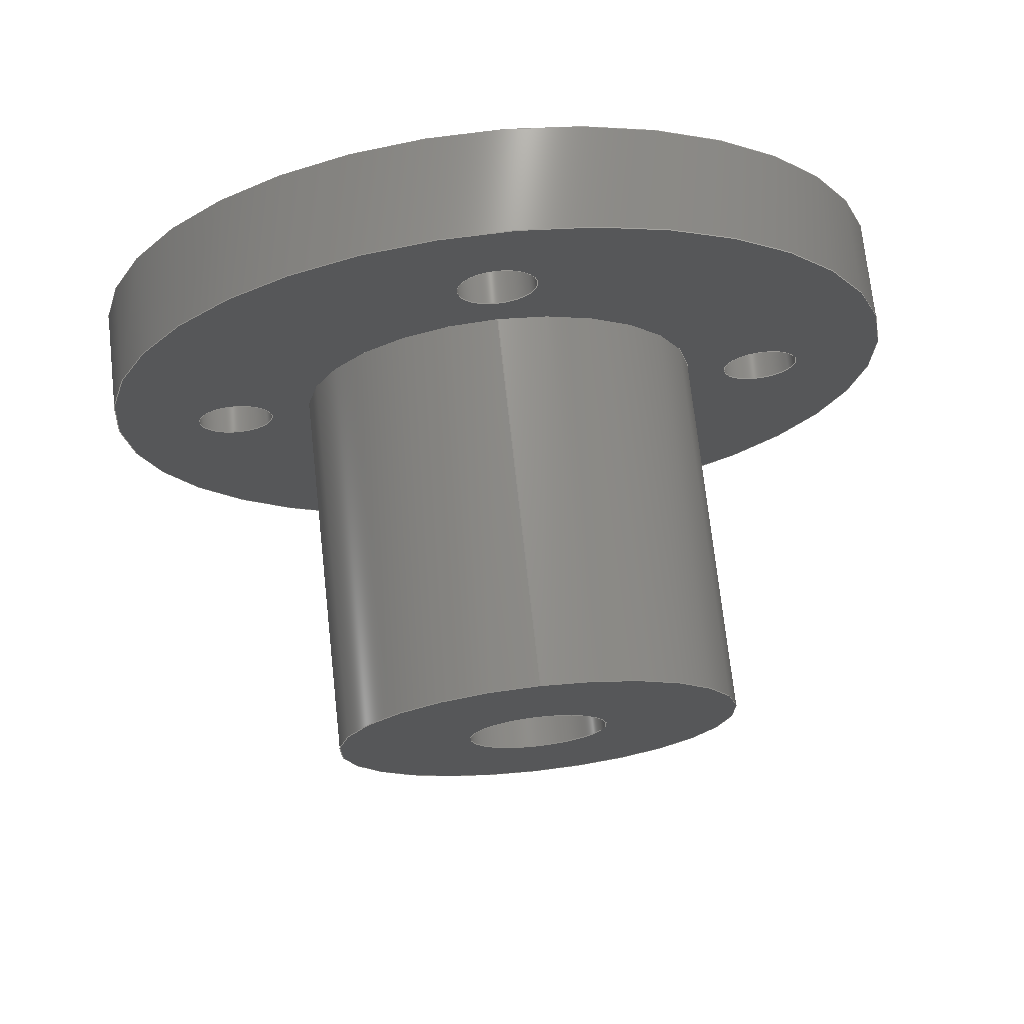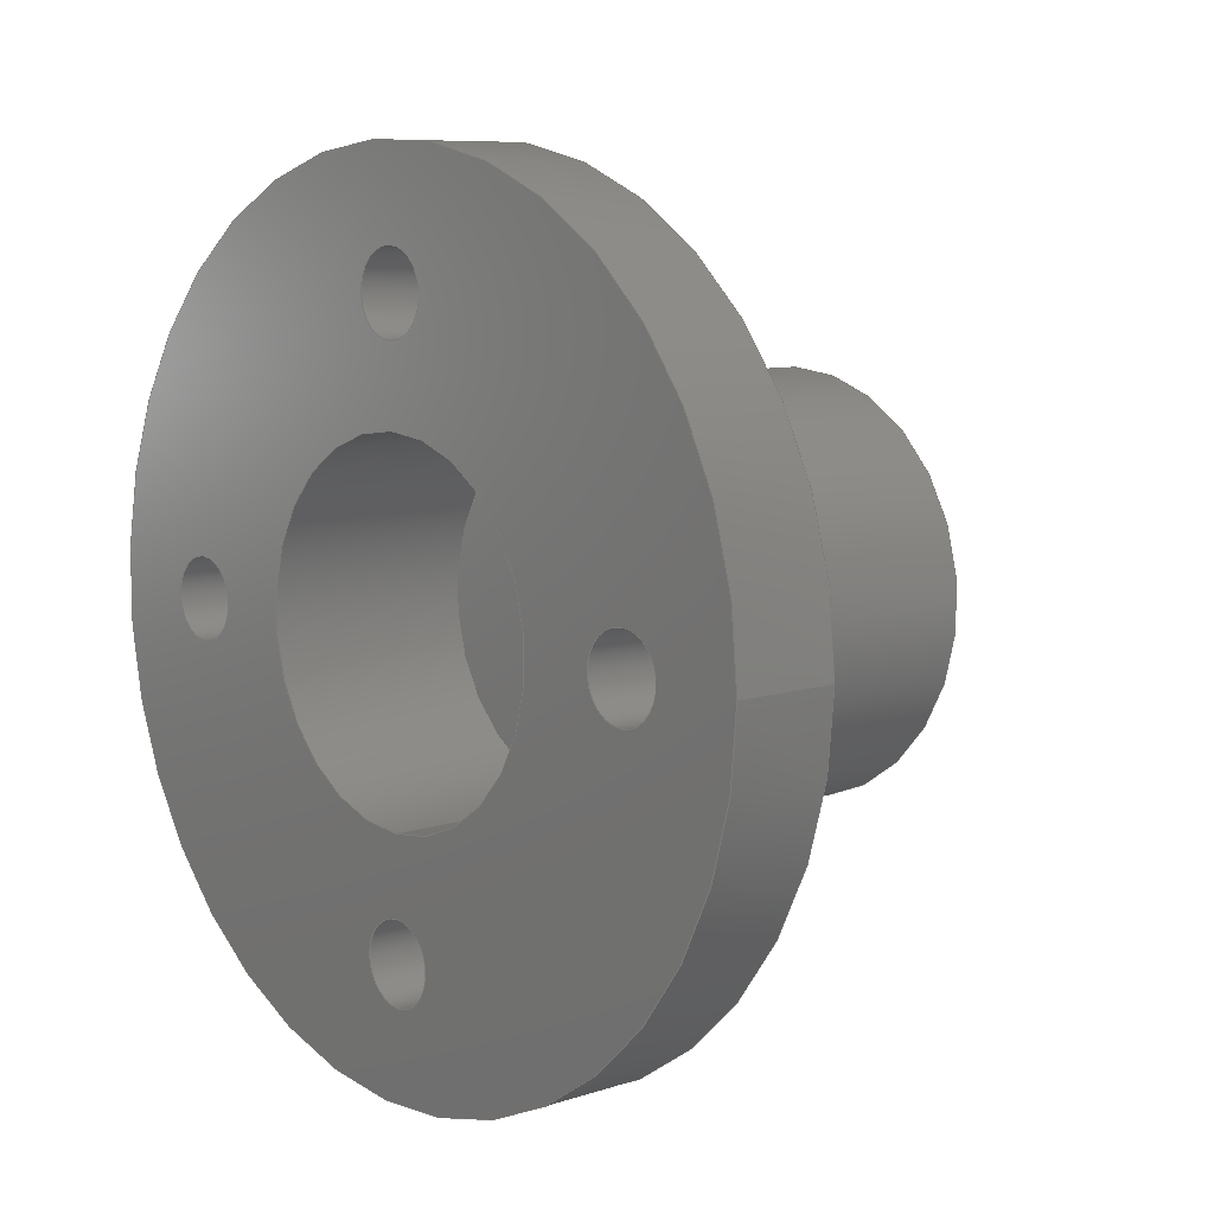
<metadata>
{"format":"step","ext":"stp","renderer":"f3d","projection":"perspective","resolution":1024,"background":"white","views":[{"elev":72.3,"azim":83.7,"up":"+Z"},{"elev":8.4,"azim":-41.8,"up":"+Z"}]}
</metadata>
<code>
ISO-10303-21;
DATA;
#1=MECHANICAL_DESIGN_GEOMETRIC_PRESENTATION_REPRESENTATION('',(#4),#371);
#2=SHAPE_REPRESENTATION_RELATIONSHIP('SRR','None',#378,#3);
#3=ADVANCED_BREP_SHAPE_REPRESENTATION('',(#5),#370);
#4=STYLED_ITEM('',(#387),#5);
#5=MANIFOLD_SOLID_BREP('Solid1',#198);
#6=FACE_BOUND('',#37,.T.);
#7=FACE_BOUND('',#44,.T.);
#8=FACE_BOUND('',#47,.T.);
#9=FACE_BOUND('',#48,.T.);
#10=FACE_BOUND('',#49,.T.);
#11=FACE_BOUND('',#50,.T.);
#12=FACE_BOUND('',#51,.T.);
#13=FACE_BOUND('',#53,.T.);
#14=FACE_BOUND('',#54,.T.);
#15=FACE_BOUND('',#55,.T.);
#16=FACE_BOUND('',#56,.T.);
#17=FACE_BOUND('',#57,.T.);
#18=PLANE('',#227);
#19=PLANE('',#243);
#20=PLANE('',#247);
#21=PLANE('',#248);
#22=FACE_OUTER_BOUND('',#34,.T.);
#23=FACE_OUTER_BOUND('',#35,.T.);
#24=FACE_OUTER_BOUND('',#36,.T.);
#25=FACE_OUTER_BOUND('',#38,.T.);
#26=FACE_OUTER_BOUND('',#39,.T.);
#27=FACE_OUTER_BOUND('',#40,.T.);
#28=FACE_OUTER_BOUND('',#41,.T.);
#29=FACE_OUTER_BOUND('',#42,.T.);
#30=FACE_OUTER_BOUND('',#43,.T.);
#31=FACE_OUTER_BOUND('',#45,.T.);
#32=FACE_OUTER_BOUND('',#46,.T.);
#33=FACE_OUTER_BOUND('',#52,.T.);
#34=EDGE_LOOP('',(#130,#131,#132,#133));
#35=EDGE_LOOP('',(#134,#135,#136,#137));
#36=EDGE_LOOP('',(#138));
#37=EDGE_LOOP('',(#139));
#38=EDGE_LOOP('',(#140,#141,#142,#143));
#39=EDGE_LOOP('',(#144,#145,#146,#147));
#40=EDGE_LOOP('',(#148,#149,#150,#151));
#41=EDGE_LOOP('',(#152,#153,#154,#155));
#42=EDGE_LOOP('',(#156,#157,#158,#159));
#43=EDGE_LOOP('',(#160));
#44=EDGE_LOOP('',(#161));
#45=EDGE_LOOP('',(#162,#163,#164,#165));
#46=EDGE_LOOP('',(#166));
#47=EDGE_LOOP('',(#167));
#48=EDGE_LOOP('',(#168));
#49=EDGE_LOOP('',(#169));
#50=EDGE_LOOP('',(#170));
#51=EDGE_LOOP('',(#171));
#52=EDGE_LOOP('',(#172));
#53=EDGE_LOOP('',(#173));
#54=EDGE_LOOP('',(#174));
#55=EDGE_LOOP('',(#175));
#56=EDGE_LOOP('',(#176));
#57=EDGE_LOOP('',(#177));
#58=LINE('',#320,#66);
#59=LINE('',#326,#67);
#60=LINE('',#333,#68);
#61=LINE('',#339,#69);
#62=LINE('',#345,#70);
#63=LINE('',#351,#71);
#64=LINE('',#357,#72);
#65=LINE('',#364,#73);
#66=VECTOR('',#255,2.067);
#67=VECTOR('',#262,5);
#68=VECTOR('',#271,1.15);
#69=VECTOR('',#278,1.15);
#70=VECTOR('',#285,1.15);
#71=VECTOR('',#292,1.15);
#72=VECTOR('',#299,6);
#73=VECTOR('',#308,12);
#74=CIRCLE('',#222,2.067);
#75=CIRCLE('',#223,2.067);
#76=CIRCLE('',#225,5);
#77=CIRCLE('',#226,5);
#78=CIRCLE('',#229,1.15);
#79=CIRCLE('',#230,1.15);
#80=CIRCLE('',#232,1.15);
#81=CIRCLE('',#233,1.15);
#82=CIRCLE('',#235,1.15);
#83=CIRCLE('',#236,1.15);
#84=CIRCLE('',#238,1.15);
#85=CIRCLE('',#239,1.15);
#86=CIRCLE('',#241,6);
#87=CIRCLE('',#242,6);
#88=CIRCLE('',#245,12);
#89=CIRCLE('',#246,12);
#90=VERTEX_POINT('',#317);
#91=VERTEX_POINT('',#319);
#92=VERTEX_POINT('',#323);
#93=VERTEX_POINT('',#325);
#94=VERTEX_POINT('',#330);
#95=VERTEX_POINT('',#332);
#96=VERTEX_POINT('',#336);
#97=VERTEX_POINT('',#338);
#98=VERTEX_POINT('',#342);
#99=VERTEX_POINT('',#344);
#100=VERTEX_POINT('',#348);
#101=VERTEX_POINT('',#350);
#102=VERTEX_POINT('',#354);
#103=VERTEX_POINT('',#356);
#104=VERTEX_POINT('',#361);
#105=VERTEX_POINT('',#363);
#106=EDGE_CURVE('',#90,#90,#74,.T.);
#107=EDGE_CURVE('',#90,#91,#58,.T.);
#108=EDGE_CURVE('',#91,#91,#75,.T.);
#109=EDGE_CURVE('',#92,#92,#76,.T.);
#110=EDGE_CURVE('',#92,#93,#59,.T.);
#111=EDGE_CURVE('',#93,#93,#77,.T.);
#112=EDGE_CURVE('',#94,#94,#78,.T.);
#113=EDGE_CURVE('',#94,#95,#60,.T.);
#114=EDGE_CURVE('',#95,#95,#79,.T.);
#115=EDGE_CURVE('',#96,#96,#80,.T.);
#116=EDGE_CURVE('',#96,#97,#61,.T.);
#117=EDGE_CURVE('',#97,#97,#81,.T.);
#118=EDGE_CURVE('',#98,#98,#82,.T.);
#119=EDGE_CURVE('',#98,#99,#62,.T.);
#120=EDGE_CURVE('',#99,#99,#83,.T.);
#121=EDGE_CURVE('',#100,#100,#84,.T.);
#122=EDGE_CURVE('',#100,#101,#63,.T.);
#123=EDGE_CURVE('',#101,#101,#85,.T.);
#124=EDGE_CURVE('',#102,#102,#86,.T.);
#125=EDGE_CURVE('',#102,#103,#64,.T.);
#126=EDGE_CURVE('',#103,#103,#87,.T.);
#127=EDGE_CURVE('',#104,#104,#88,.T.);
#128=EDGE_CURVE('',#104,#105,#65,.T.);
#129=EDGE_CURVE('',#105,#105,#89,.T.);
#130=ORIENTED_EDGE('',*,*,#106,.F.);
#131=ORIENTED_EDGE('',*,*,#107,.T.);
#132=ORIENTED_EDGE('',*,*,#108,.F.);
#133=ORIENTED_EDGE('',*,*,#107,.F.);
#134=ORIENTED_EDGE('',*,*,#109,.F.);
#135=ORIENTED_EDGE('',*,*,#110,.T.);
#136=ORIENTED_EDGE('',*,*,#111,.T.);
#137=ORIENTED_EDGE('',*,*,#110,.F.);
#138=ORIENTED_EDGE('',*,*,#111,.F.);
#139=ORIENTED_EDGE('',*,*,#108,.T.);
#140=ORIENTED_EDGE('',*,*,#112,.F.);
#141=ORIENTED_EDGE('',*,*,#113,.T.);
#142=ORIENTED_EDGE('',*,*,#114,.F.);
#143=ORIENTED_EDGE('',*,*,#113,.F.);
#144=ORIENTED_EDGE('',*,*,#115,.F.);
#145=ORIENTED_EDGE('',*,*,#116,.T.);
#146=ORIENTED_EDGE('',*,*,#117,.F.);
#147=ORIENTED_EDGE('',*,*,#116,.F.);
#148=ORIENTED_EDGE('',*,*,#118,.F.);
#149=ORIENTED_EDGE('',*,*,#119,.T.);
#150=ORIENTED_EDGE('',*,*,#120,.F.);
#151=ORIENTED_EDGE('',*,*,#119,.F.);
#152=ORIENTED_EDGE('',*,*,#121,.F.);
#153=ORIENTED_EDGE('',*,*,#122,.T.);
#154=ORIENTED_EDGE('',*,*,#123,.F.);
#155=ORIENTED_EDGE('',*,*,#122,.F.);
#156=ORIENTED_EDGE('',*,*,#124,.F.);
#157=ORIENTED_EDGE('',*,*,#125,.T.);
#158=ORIENTED_EDGE('',*,*,#126,.F.);
#159=ORIENTED_EDGE('',*,*,#125,.F.);
#160=ORIENTED_EDGE('',*,*,#124,.T.);
#161=ORIENTED_EDGE('',*,*,#106,.T.);
#162=ORIENTED_EDGE('',*,*,#127,.F.);
#163=ORIENTED_EDGE('',*,*,#128,.T.);
#164=ORIENTED_EDGE('',*,*,#129,.T.);
#165=ORIENTED_EDGE('',*,*,#128,.F.);
#166=ORIENTED_EDGE('',*,*,#127,.T.);
#167=ORIENTED_EDGE('',*,*,#112,.T.);
#168=ORIENTED_EDGE('',*,*,#115,.T.);
#169=ORIENTED_EDGE('',*,*,#118,.T.);
#170=ORIENTED_EDGE('',*,*,#121,.T.);
#171=ORIENTED_EDGE('',*,*,#126,.T.);
#172=ORIENTED_EDGE('',*,*,#129,.F.);
#173=ORIENTED_EDGE('',*,*,#109,.T.);
#174=ORIENTED_EDGE('',*,*,#114,.T.);
#175=ORIENTED_EDGE('',*,*,#117,.T.);
#176=ORIENTED_EDGE('',*,*,#120,.T.);
#177=ORIENTED_EDGE('',*,*,#123,.T.);
#178=CYLINDRICAL_SURFACE('',#221,2.067);
#179=CYLINDRICAL_SURFACE('',#224,5);
#180=CYLINDRICAL_SURFACE('',#228,1.15);
#181=CYLINDRICAL_SURFACE('',#231,1.15);
#182=CYLINDRICAL_SURFACE('',#234,1.15);
#183=CYLINDRICAL_SURFACE('',#237,1.15);
#184=CYLINDRICAL_SURFACE('',#240,6);
#185=CYLINDRICAL_SURFACE('',#244,12);
#186=ADVANCED_FACE('',(#22),#178,.F.);
#187=ADVANCED_FACE('',(#23),#179,.F.);
#188=ADVANCED_FACE('',(#24,#6),#18,.T.);
#189=ADVANCED_FACE('',(#25),#180,.F.);
#190=ADVANCED_FACE('',(#26),#181,.F.);
#191=ADVANCED_FACE('',(#27),#182,.F.);
#192=ADVANCED_FACE('',(#28),#183,.F.);
#193=ADVANCED_FACE('',(#29),#184,.T.);
#194=ADVANCED_FACE('',(#30,#7),#19,.T.);
#195=ADVANCED_FACE('',(#31),#185,.T.);
#196=ADVANCED_FACE('',(#32,#8,#9,#10,#11,#12),#20,.T.);
#197=ADVANCED_FACE('',(#33,#13,#14,#15,#16,#17),#21,.F.);
#198=CLOSED_SHELL('',(#186,#187,#188,#189,#190,#191,#192,#193,#194,#195,
#196,#197));
#199=DERIVED_UNIT_ELEMENT(#202,1);
#200=DERIVED_UNIT_ELEMENT(#373,-3);
#201=DIMENSIONAL_EXPONENTS(0,1,0,0,0,0,0);
#202=(
CONVERSION_BASED_UNIT('gram',#204)
MASS_UNIT()
NAMED_UNIT(#201)
);
#203=(
MASS_UNIT()
NAMED_UNIT(*)
SI_UNIT(.KILO.,.GRAM.)
);
#204=MASS_MEASURE_WITH_UNIT(MASS_MEASURE(0.001),#203);
#205=DERIVED_UNIT((#199,#200));
#206=MEASURE_REPRESENTATION_ITEM('density measure',
POSITIVE_RATIO_MEASURE(1.06),#205);
#207=PROPERTY_DEFINITION_REPRESENTATION(#212,#209);
#208=PROPERTY_DEFINITION_REPRESENTATION(#213,#210);
#209=REPRESENTATION('material name',(#211),#370);
#210=REPRESENTATION('density',(#206),#370);
#211=DESCRIPTIVE_REPRESENTATION_ITEM('ABS Plastic','ABS Plastic');
#212=PROPERTY_DEFINITION('material property','material name',#380);
#213=PROPERTY_DEFINITION('material property','density of part',#380);
#214=DATE_TIME_ROLE('creation_date');
#215=APPLIED_DATE_AND_TIME_ASSIGNMENT(#216,#214,(#380));
#216=DATE_AND_TIME(#217,#218);
#217=CALENDAR_DATE(2025,27,3);
#218=LOCAL_TIME(0,0,0,#219);
#219=COORDINATED_UNIVERSAL_TIME_OFFSET(0,0,.BEHIND.);
#220=AXIS2_PLACEMENT_3D('',#315,#249,#250);
#221=AXIS2_PLACEMENT_3D('',#316,#251,#252);
#222=AXIS2_PLACEMENT_3D('',#318,#253,#254);
#223=AXIS2_PLACEMENT_3D('',#321,#256,#257);
#224=AXIS2_PLACEMENT_3D('',#322,#258,#259);
#225=AXIS2_PLACEMENT_3D('',#324,#260,#261);
#226=AXIS2_PLACEMENT_3D('',#327,#263,#264);
#227=AXIS2_PLACEMENT_3D('',#328,#265,#266);
#228=AXIS2_PLACEMENT_3D('',#329,#267,#268);
#229=AXIS2_PLACEMENT_3D('',#331,#269,#270);
#230=AXIS2_PLACEMENT_3D('',#334,#272,#273);
#231=AXIS2_PLACEMENT_3D('',#335,#274,#275);
#232=AXIS2_PLACEMENT_3D('',#337,#276,#277);
#233=AXIS2_PLACEMENT_3D('',#340,#279,#280);
#234=AXIS2_PLACEMENT_3D('',#341,#281,#282);
#235=AXIS2_PLACEMENT_3D('',#343,#283,#284);
#236=AXIS2_PLACEMENT_3D('',#346,#286,#287);
#237=AXIS2_PLACEMENT_3D('',#347,#288,#289);
#238=AXIS2_PLACEMENT_3D('',#349,#290,#291);
#239=AXIS2_PLACEMENT_3D('',#352,#293,#294);
#240=AXIS2_PLACEMENT_3D('',#353,#295,#296);
#241=AXIS2_PLACEMENT_3D('',#355,#297,#298);
#242=AXIS2_PLACEMENT_3D('',#358,#300,#301);
#243=AXIS2_PLACEMENT_3D('',#359,#302,#303);
#244=AXIS2_PLACEMENT_3D('',#360,#304,#305);
#245=AXIS2_PLACEMENT_3D('',#362,#306,#307);
#246=AXIS2_PLACEMENT_3D('',#365,#309,#310);
#247=AXIS2_PLACEMENT_3D('',#366,#311,#312);
#248=AXIS2_PLACEMENT_3D('',#367,#313,#314);
#249=DIRECTION('axis',(0,0,1));
#250=DIRECTION('refdir',(1,0,0));
#251=DIRECTION('center_axis',(1,0,0));
#252=DIRECTION('ref_axis',(0,0,-1));
#253=DIRECTION('center_axis',(-1,0,0));
#254=DIRECTION('ref_axis',(0,0,-1));
#255=DIRECTION('',(-1,0,0));
#256=DIRECTION('center_axis',(1,0,0));
#257=DIRECTION('ref_axis',(0,0,-1));
#258=DIRECTION('center_axis',(1,0,0));
#259=DIRECTION('ref_axis',(0,0,1));
#260=DIRECTION('center_axis',(1,0,0));
#261=DIRECTION('ref_axis',(0,0,1));
#262=DIRECTION('',(1,0,0));
#263=DIRECTION('center_axis',(1,0,0));
#264=DIRECTION('ref_axis',(0,0,1));
#265=DIRECTION('center_axis',(-1,0,0));
#266=DIRECTION('ref_axis',(0,0,1));
#267=DIRECTION('center_axis',(-1,0,0));
#268=DIRECTION('ref_axis',(0,0,-1));
#269=DIRECTION('center_axis',(-1,0,0));
#270=DIRECTION('ref_axis',(0,0,-1));
#271=DIRECTION('',(-1,0,0));
#272=DIRECTION('center_axis',(1,0,0));
#273=DIRECTION('ref_axis',(0,0,-1));
#274=DIRECTION('center_axis',(-1,0,0));
#275=DIRECTION('ref_axis',(0,0,-1));
#276=DIRECTION('center_axis',(-1,0,0));
#277=DIRECTION('ref_axis',(0,0,-1));
#278=DIRECTION('',(-1,0,0));
#279=DIRECTION('center_axis',(1,0,0));
#280=DIRECTION('ref_axis',(0,0,-1));
#281=DIRECTION('center_axis',(-1,0,0));
#282=DIRECTION('ref_axis',(0,0,-1));
#283=DIRECTION('center_axis',(-1,0,0));
#284=DIRECTION('ref_axis',(0,0,-1));
#285=DIRECTION('',(-1,0,0));
#286=DIRECTION('center_axis',(1,0,0));
#287=DIRECTION('ref_axis',(0,0,-1));
#288=DIRECTION('center_axis',(-1,0,0));
#289=DIRECTION('ref_axis',(0,0,-1));
#290=DIRECTION('center_axis',(-1,0,0));
#291=DIRECTION('ref_axis',(0,0,-1));
#292=DIRECTION('',(-1,0,0));
#293=DIRECTION('center_axis',(1,0,0));
#294=DIRECTION('ref_axis',(0,0,-1));
#295=DIRECTION('center_axis',(1,0,0));
#296=DIRECTION('ref_axis',(0,0,-1));
#297=DIRECTION('center_axis',(1,0,0));
#298=DIRECTION('ref_axis',(0,0,-1));
#299=DIRECTION('',(-1,0,0));
#300=DIRECTION('center_axis',(-1,0,0));
#301=DIRECTION('ref_axis',(0,0,-1));
#302=DIRECTION('center_axis',(1,0,0));
#303=DIRECTION('ref_axis',(0,0,-1));
#304=DIRECTION('center_axis',(1,0,0));
#305=DIRECTION('ref_axis',(0,1,0));
#306=DIRECTION('center_axis',(1,0,0));
#307=DIRECTION('ref_axis',(0,1,0));
#308=DIRECTION('',(-1,0,0));
#309=DIRECTION('center_axis',(1,0,0));
#310=DIRECTION('ref_axis',(0,1,0));
#311=DIRECTION('center_axis',(1,0,0));
#312=DIRECTION('ref_axis',(0,0,-1));
#313=DIRECTION('center_axis',(1,0,0));
#314=DIRECTION('ref_axis',(0,0,-1));
#315=CARTESIAN_POINT('',(0,0,0));
#316=CARTESIAN_POINT('Origin',(6.9,0,0));
#317=CARTESIAN_POINT('',(14,-2.531e-16,2.067));
#318=CARTESIAN_POINT('Origin',(14,0,0));
#319=CARTESIAN_POINT('',(6,-2.531e-16,2.067));
#320=CARTESIAN_POINT('',(6.9,-2.531e-16,2.067));
#321=CARTESIAN_POINT('Origin',(6,0,0));
#322=CARTESIAN_POINT('Origin',(0,0,0));
#323=CARTESIAN_POINT('',(0,6.123e-16,-5));
#324=CARTESIAN_POINT('Origin',(0,0,0));
#325=CARTESIAN_POINT('',(6,6.123e-16,-5));
#326=CARTESIAN_POINT('',(0,6.123e-16,-5));
#327=CARTESIAN_POINT('Origin',(6,0,0));
#328=CARTESIAN_POINT('Origin',(6,0,0));
#329=CARTESIAN_POINT('Origin',(3,8.33,-1.53e-15));
#330=CARTESIAN_POINT('',(3,8.33,1.15));
#331=CARTESIAN_POINT('Origin',(3,8.33,-1.53e-15));
#332=CARTESIAN_POINT('',(0,8.33,1.15));
#333=CARTESIAN_POINT('',(3,8.33,1.15));
#334=CARTESIAN_POINT('Origin',(0,8.33,-1.53e-15));
#335=CARTESIAN_POINT('Origin',(3,0,8.33));
#336=CARTESIAN_POINT('',(3,1.408e-16,9.48));
#337=CARTESIAN_POINT('Origin',(3,0,8.33));
#338=CARTESIAN_POINT('',(0,-1.408e-16,9.48));
#339=CARTESIAN_POINT('',(3,1.408e-16,9.48));
#340=CARTESIAN_POINT('Origin',(0,0,8.33));
#341=CARTESIAN_POINT('Origin',(3,-1.02e-15,-8.33));
#342=CARTESIAN_POINT('',(3,-8.793e-16,-7.18));
#343=CARTESIAN_POINT('Origin',(3,-1.02e-15,-8.33));
#344=CARTESIAN_POINT('',(0,-1.161e-15,-7.18));
#345=CARTESIAN_POINT('',(3,-8.793e-16,-7.18));
#346=CARTESIAN_POINT('Origin',(0,-1.02e-15,-8.33));
#347=CARTESIAN_POINT('Origin',(3,-8.33,5.101e-16));
#348=CARTESIAN_POINT('',(3,-8.33,1.15));
#349=CARTESIAN_POINT('Origin',(3,-8.33,5.101e-16));
#350=CARTESIAN_POINT('',(0,-8.33,1.15));
#351=CARTESIAN_POINT('',(3,-8.33,1.15));
#352=CARTESIAN_POINT('Origin',(0,-8.33,5.101e-16));
#353=CARTESIAN_POINT('Origin',(3,0,0));
#354=CARTESIAN_POINT('',(14,-7.348e-16,6));
#355=CARTESIAN_POINT('Origin',(14,0,0));
#356=CARTESIAN_POINT('',(3,-7.348e-16,6));
#357=CARTESIAN_POINT('',(3,-7.348e-16,6));
#358=CARTESIAN_POINT('Origin',(3,0,0));
#359=CARTESIAN_POINT('Origin',(14,0,0));
#360=CARTESIAN_POINT('Origin',(0,0,0));
#361=CARTESIAN_POINT('',(3,-12,-1.47e-15));
#362=CARTESIAN_POINT('Origin',(3,0,0));
#363=CARTESIAN_POINT('',(0,-12,-1.47e-15));
#364=CARTESIAN_POINT('',(0,-12,-1.47e-15));
#365=CARTESIAN_POINT('Origin',(0,0,0));
#366=CARTESIAN_POINT('Origin',(3,0,0));
#367=CARTESIAN_POINT('Origin',(0,0,0));
#368=UNCERTAINTY_MEASURE_WITH_UNIT(LENGTH_MEASURE(0.01),#372,
'DISTANCE_ACCURACY_VALUE',
'Maximum model space distance between geometric entities at asserted c
onnectivities');
#369=UNCERTAINTY_MEASURE_WITH_UNIT(LENGTH_MEASURE(0.01),#372,
'DISTANCE_ACCURACY_VALUE',
'Maximum model space distance between geometric entities at asserted c
onnectivities');
#370=(
GEOMETRIC_REPRESENTATION_CONTEXT(3)
GLOBAL_UNCERTAINTY_ASSIGNED_CONTEXT((#368))
GLOBAL_UNIT_ASSIGNED_CONTEXT((#372,#374,#375))
REPRESENTATION_CONTEXT('','3D')
);
#371=(
GEOMETRIC_REPRESENTATION_CONTEXT(3)
GLOBAL_UNCERTAINTY_ASSIGNED_CONTEXT((#369))
GLOBAL_UNIT_ASSIGNED_CONTEXT((#372,#374,#375))
REPRESENTATION_CONTEXT('','3D')
);
#372=(
LENGTH_UNIT()
NAMED_UNIT(*)
SI_UNIT(.MILLI.,.METRE.)
);
#373=(
LENGTH_UNIT()
NAMED_UNIT(*)
SI_UNIT(.CENTI.,.METRE.)
);
#374=(
NAMED_UNIT(*)
PLANE_ANGLE_UNIT()
SI_UNIT($,.RADIAN.)
);
#375=(
NAMED_UNIT(*)
SI_UNIT($,.STERADIAN.)
SOLID_ANGLE_UNIT()
);
#376=SHAPE_DEFINITION_REPRESENTATION(#377,#378);
#377=PRODUCT_DEFINITION_SHAPE('',$,#380);
#378=SHAPE_REPRESENTATION('',(#220),#370);
#379=PRODUCT_DEFINITION_CONTEXT('part definition',#384,'design');
#380=PRODUCT_DEFINITION('MotorGriperFeste','MotorGriperFeste',#381,#379);
#381=PRODUCT_DEFINITION_FORMATION('',$,#386);
#382=PRODUCT_RELATED_PRODUCT_CATEGORY('MotorGriperFeste',
'MotorGriperFeste',(#386));
#383=APPLICATION_PROTOCOL_DEFINITION('international standard',
'automotive_design',2009,#384);
#384=APPLICATION_CONTEXT(
'Core Data for Automotive Mechanical Design Process');
#385=PRODUCT_CONTEXT('part definition',#384,'mechanical');
#386=PRODUCT('MotorGriperFeste','MotorGriperFeste',$,(#385));
#387=PRESENTATION_STYLE_ASSIGNMENT((#388));
#388=SURFACE_STYLE_USAGE(.BOTH.,#391);
#389=SURFACE_STYLE_RENDERING_WITH_PROPERTIES($,#395,(#390));
#390=SURFACE_STYLE_TRANSPARENT(0);
#391=SURFACE_SIDE_STYLE('',(#392,#389));
#392=SURFACE_STYLE_FILL_AREA(#393);
#393=FILL_AREA_STYLE('',(#394));
#394=FILL_AREA_STYLE_COLOUR('',#395);
#395=COLOUR_RGB('',0.9216,0.9216,0.9216);
ENDSEC;
END-ISO-10303-21;

</code>
